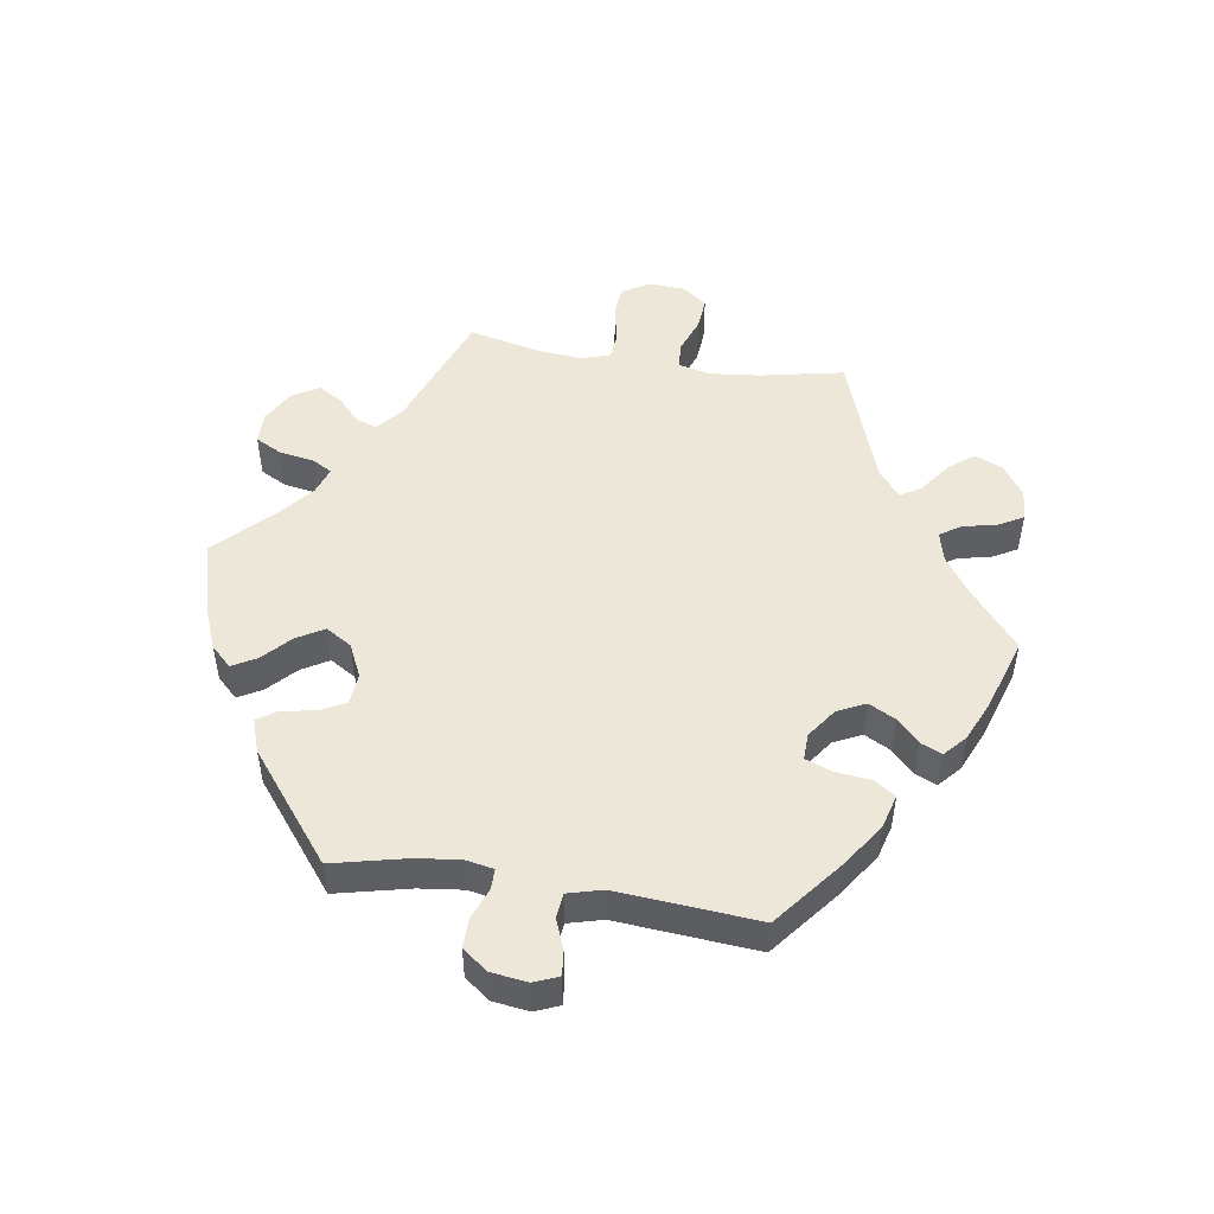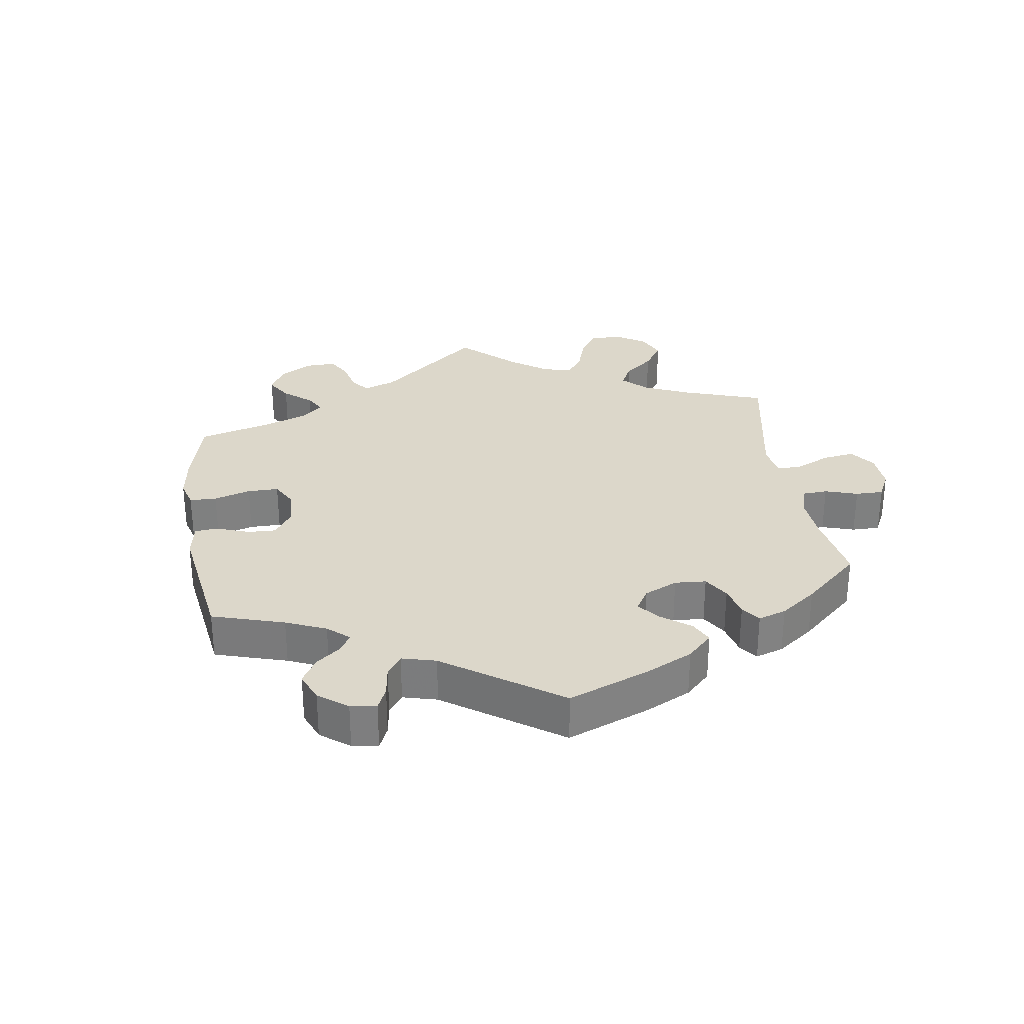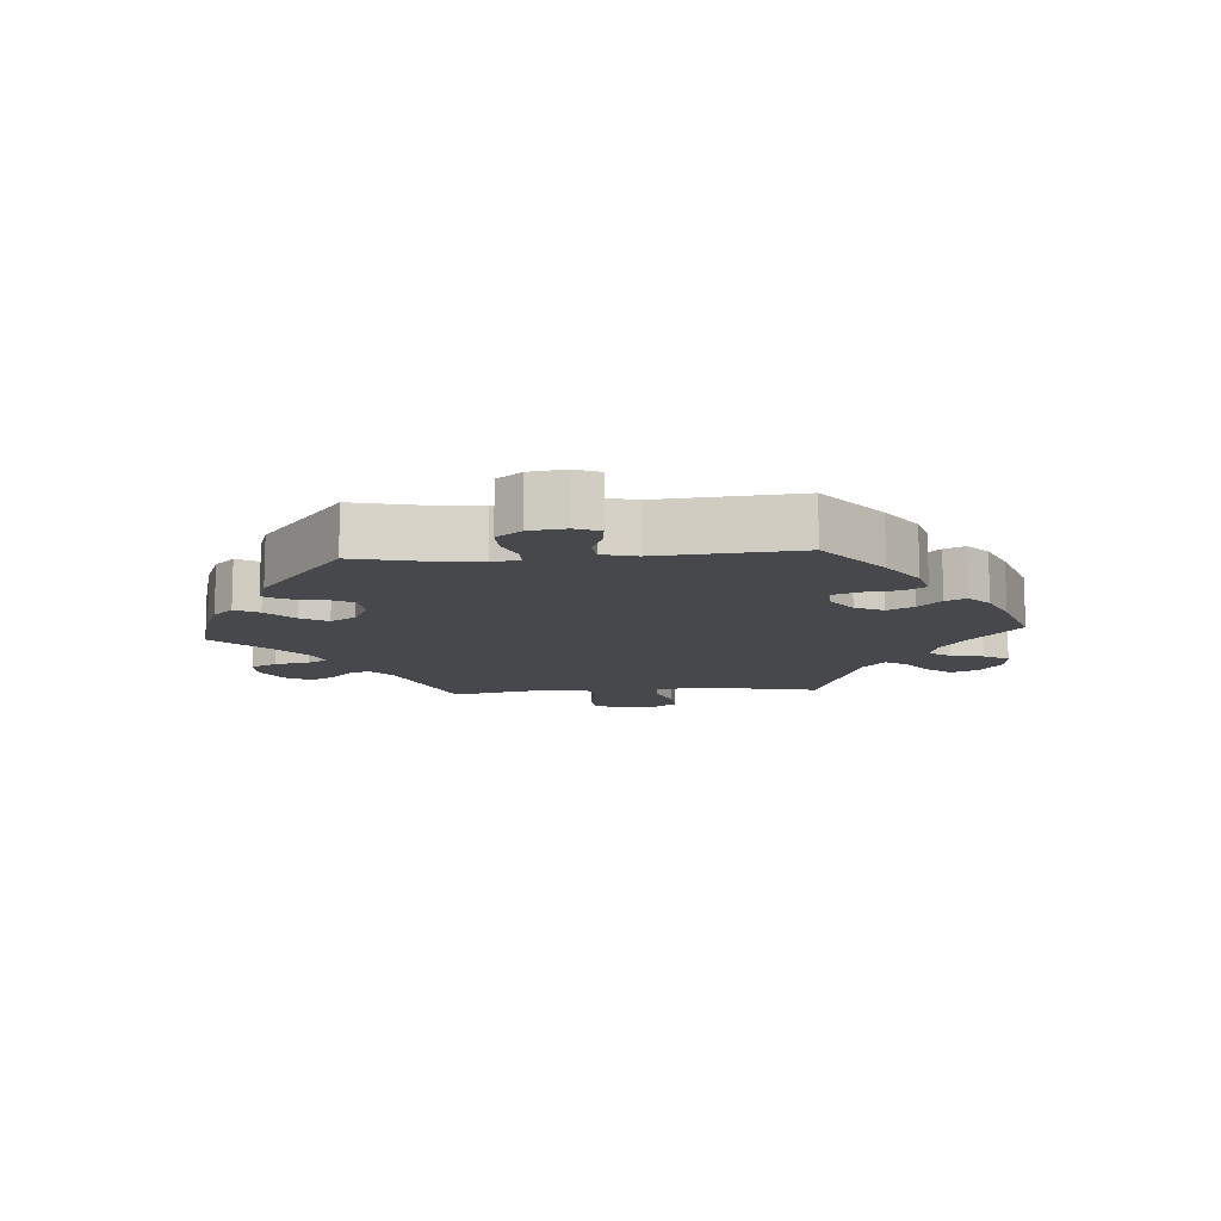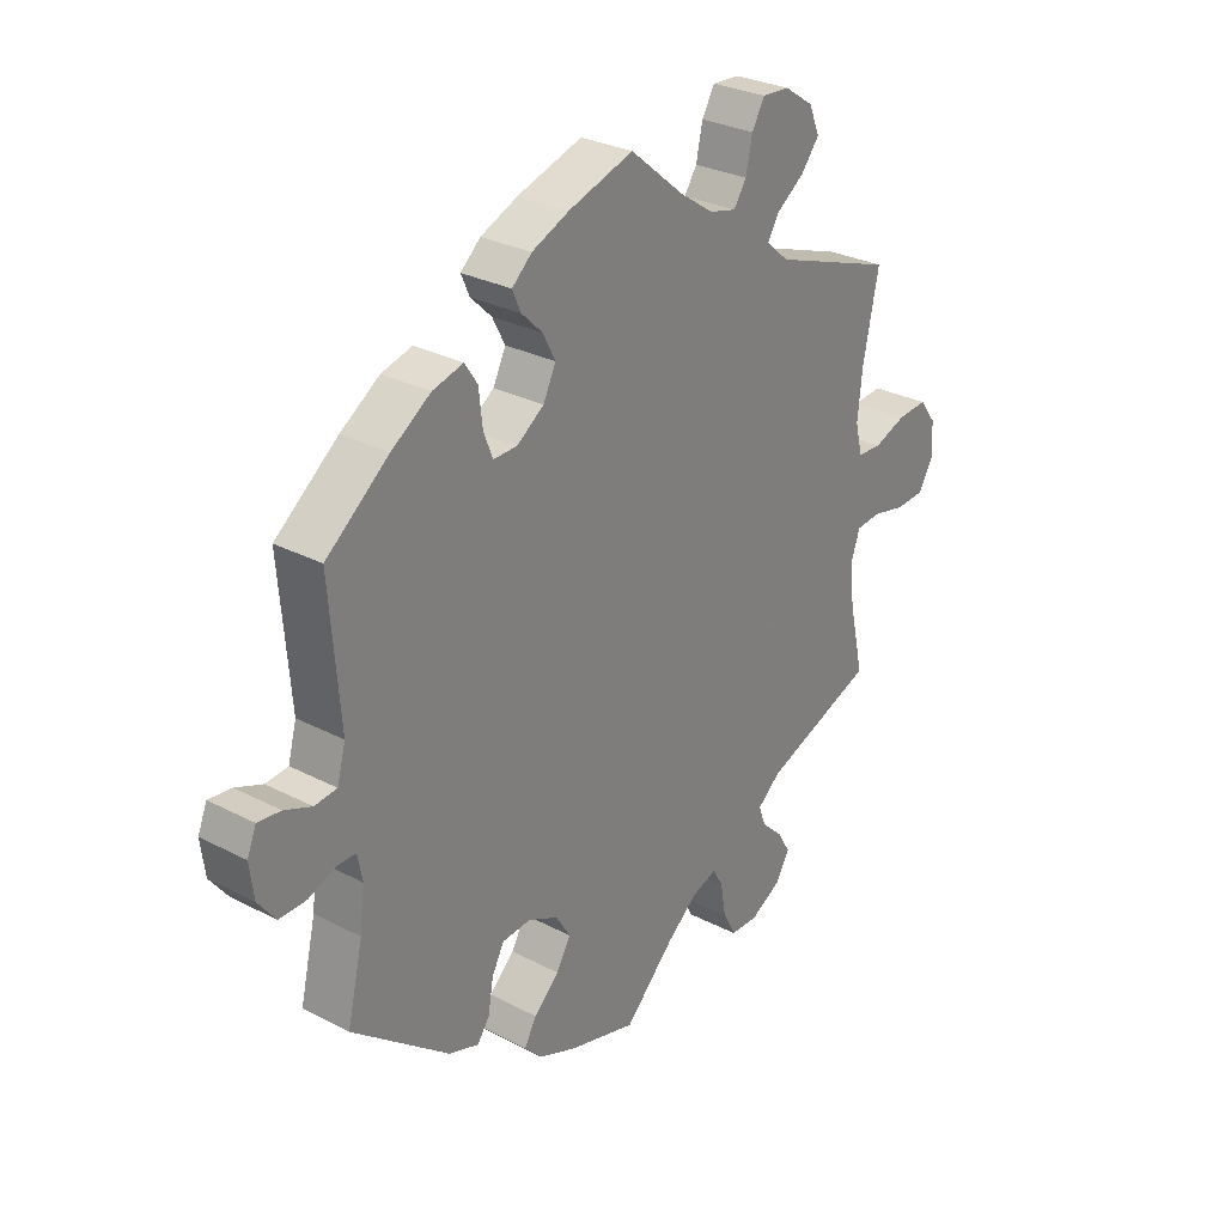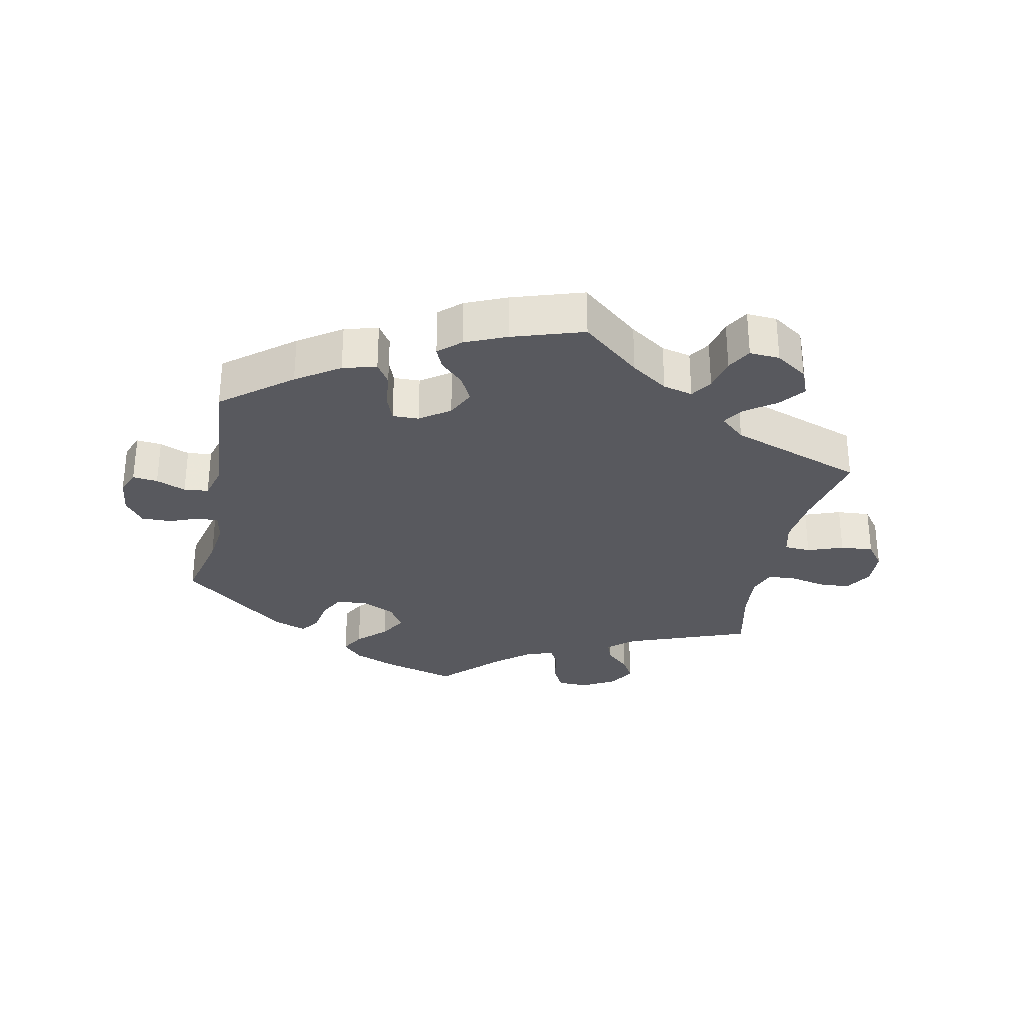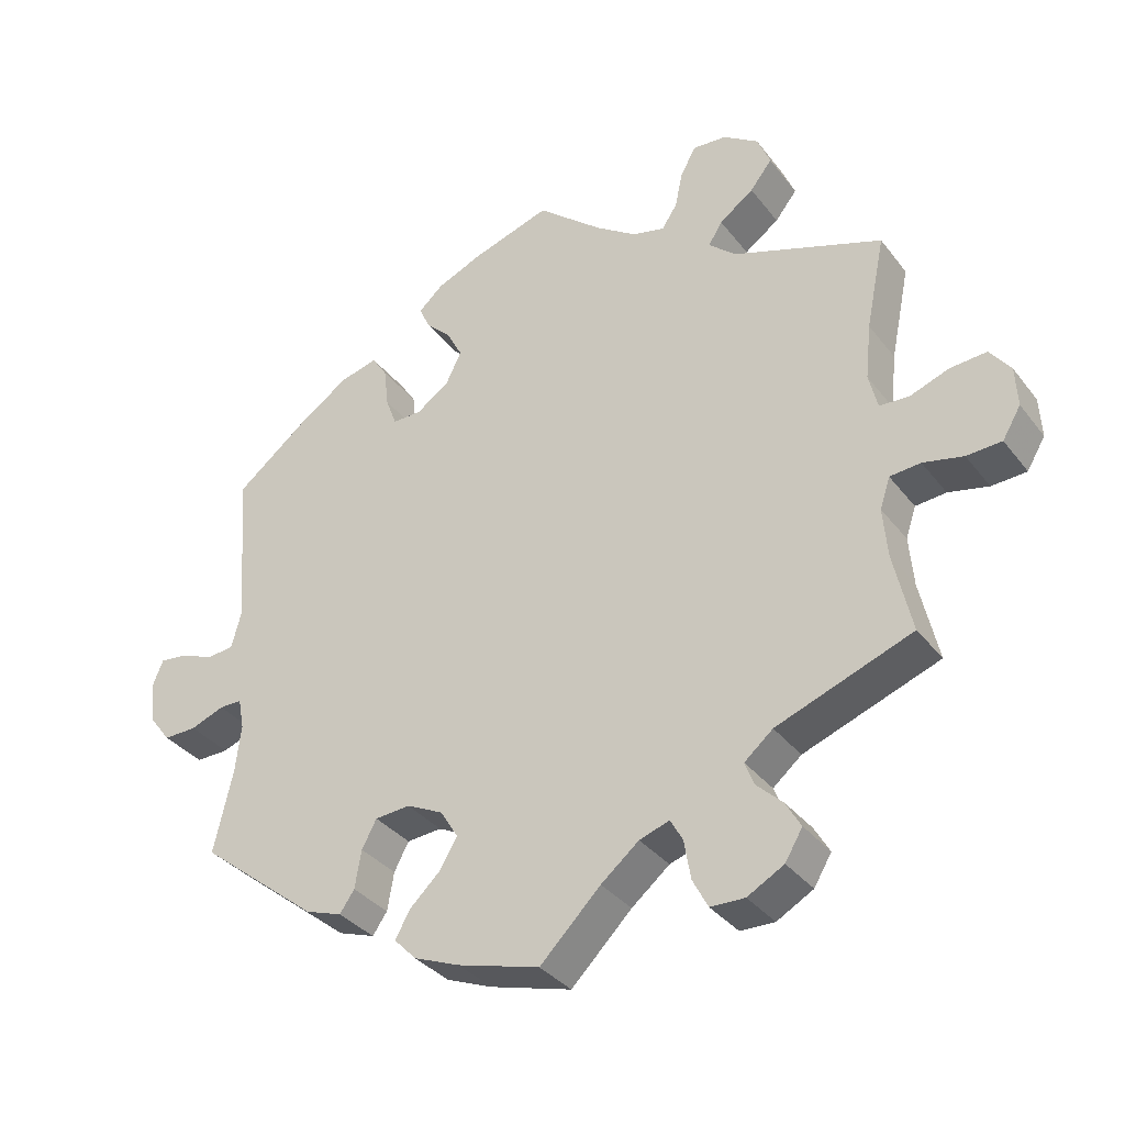
<metadata>
{"format":"obj","ext":"obj","renderer":"f3d","projection":"perspective","resolution":1024,"background":"white","views":[{"elev":49.8,"azim":-81.1,"up":"+Y"},{"elev":30.5,"azim":-68.6,"up":"+Y"},{"elev":-11.5,"azim":-85.5,"up":"+Y"},{"elev":28.8,"azim":-52.0,"up":"+Z"},{"elev":-30.4,"azim":-11.8,"up":"+Y"},{"elev":-34.3,"azim":31.9,"up":"+Z"}]}
</metadata>
<code>
v -0.475 0.07 -0.177
v -0.467 0.07 -0.111
v -0.475 0.07 -0.069
v -0.506 0.07 -0.069
v -0.552 0.07 -0.087
v -0.597 0.07 -0.088
v -0.626 0.07 -0.05
v -0.633 0.07 0.005
v -0.618 0.07 0.042
v -0.58 0.07 0.038
v -0.535 0.07 0.02
v -0.498 0.07 0.024
v -0.484 0.07 0.076
v -0.501 0.07 0.289
v -0.397 0.07 0.372
v -0.332 0.07 0.416
v -0.281 0.07 0.43
v -0.26 0.07 0.398
v -0.254 0.07 0.344
v -0.239 0.07 0.304
v -0.199 0.07 0.305
v -0.154 0.07 0.337
v -0.133 0.07 0.38
v -0.154 0.07 0.42
v -0.189 0.07 0.454
v -0.203 0.07 0.486
v -0.17 0.07 0.516
v -0.108 0.07 0.543
v 0 0.07 0.578
v 0.089 0.07 0.504
v 0.145 0.07 0.466
v 0.19 0.07 0.455
v 0.211 0.07 0.487
v 0.222 0.07 0.538
v 0.243 0.07 0.575
v 0.289 0.07 0.572
v 0.337 0.07 0.54
v 0.355 0.07 0.497
v 0.325 0.07 0.459
v 0.278 0.07 0.425
v 0.259 0.07 0.394
v 0.297 0.07 0.361
v 0.501 0.07 0.29
v 0.475 0.07 0.163
v 0.467 0.07 0.087
v 0.479 0.07 0.038
v 0.519 0.07 0.036
v 0.573 0.07 0.056
v 0.623 0.07 0.06
v 0.651 0.07 0.023
v 0.654 0.07 -0.032
v 0.629 0.07 -0.074
v 0.581 0.07 -0.077
v 0.526 0.07 -0.065
v 0.484 0.07 -0.069
v 0.47 0.07 -0.111
v 0.476 0.07 -0.179
v 0.501 0.07 -0.289
v 0.315 0.07 -0.359
v 0.276 0.07 -0.392
v 0.288 0.07 -0.424
v 0.324 0.07 -0.458
v 0.345 0.07 -0.494
v 0.321 0.07 -0.534
v 0.271 0.07 -0.562
v 0.224 0.07 -0.561
v 0.203 0.07 -0.521
v 0.194 0.07 -0.468
v 0.177 0.07 -0.438
v 0.136 0.07 -0.452
v 0.084 0.07 -0.495
v 0.001 0.07 -0.578
v -0.111 0.07 -0.547
v -0.174 0.07 -0.522
v -0.204 0.07 -0.491
v -0.184 0.07 -0.455
v -0.142 0.07 -0.415
v -0.118 0.07 -0.374
v -0.142 0.07 -0.335
v -0.192 0.07 -0.311
v -0.24 0.07 -0.315
v -0.26 0.07 -0.353
v -0.269 0.07 -0.405
v -0.289 0.07 -0.434
v -0.339 0.07 -0.417
v -0.501 0.07 -0.289
v -0.475 0 -0.177
v -0.467 0 -0.111
v -0.475 0 -0.069
v -0.506 0 -0.069
v -0.552 0 -0.087
v -0.597 0 -0.088
v -0.626 0 -0.05
v -0.633 0 0.005
v -0.618 0 0.042
v -0.58 0 0.038
v -0.535 0 0.02
v -0.498 0 0.024
v -0.484 0 0.076
v -0.501 0 0.289
v -0.397 0 0.372
v -0.332 0 0.416
v -0.281 0 0.43
v -0.26 0 0.398
v -0.254 0 0.344
v -0.239 0 0.304
v -0.199 0 0.305
v -0.154 0 0.337
v -0.133 0 0.38
v -0.154 0 0.42
v -0.189 0 0.454
v -0.203 0 0.486
v -0.17 0 0.516
v -0.108 0 0.543
v 0 0 0.578
v 0.089 0 0.504
v 0.145 0 0.466
v 0.19 0 0.455
v 0.211 0 0.487
v 0.222 0 0.538
v 0.243 0 0.575
v 0.289 0 0.572
v 0.337 0 0.54
v 0.355 0 0.497
v 0.325 0 0.459
v 0.278 0 0.425
v 0.259 0 0.394
v 0.297 0 0.361
v 0.501 0 0.29
v 0.475 0 0.163
v 0.467 0 0.087
v 0.479 0 0.038
v 0.519 0 0.036
v 0.573 0 0.056
v 0.623 0 0.06
v 0.651 0 0.023
v 0.654 0 -0.032
v 0.629 0 -0.074
v 0.581 0 -0.077
v 0.526 0 -0.065
v 0.484 0 -0.069
v 0.47 0 -0.111
v 0.476 0 -0.179
v 0.501 0 -0.289
v 0.315 0 -0.359
v 0.276 0 -0.392
v 0.288 0 -0.424
v 0.324 0 -0.458
v 0.345 0 -0.494
v 0.321 0 -0.534
v 0.271 0 -0.562
v 0.224 0 -0.561
v 0.203 0 -0.521
v 0.194 0 -0.468
v 0.177 0 -0.438
v 0.136 0 -0.452
v 0.084 0 -0.495
v 0.001 0 -0.578
v -0.111 0 -0.547
v -0.174 0 -0.522
v -0.204 0 -0.491
v -0.184 0 -0.455
v -0.142 0 -0.415
v -0.118 0 -0.374
v -0.142 0 -0.335
v -0.192 0 -0.311
v -0.24 0 -0.315
v -0.26 0 -0.353
v -0.269 0 -0.405
v -0.289 0 -0.434
v -0.339 0 -0.417
v -0.501 0 -0.289
f 85 86 1
f 82 83 84 85
f 81 82 85 1
f 80 81 1 2
f 79 80 2 3
f 74 75 76 77
f 74 77 78
f 71 72 73 74
f 70 71 74 78
f 69 70 78 79
f 65 66 67 68
f 65 68 69
f 64 65 69
f 61 62 63 64
f 60 61 64 69
f 59 60 69 79
f 57 58 59 79
f 51 52 53 54
f 51 54 55
f 50 51 55
f 47 48 49 50
f 46 47 50 55
f 45 46 55 56
f 42 43 44
f 41 42 44 45
f 37 38 39 40
f 37 40 41
f 36 37 41
f 33 34 35 36
f 32 33 36 41
f 31 32 41 45
f 27 28 29 30
f 24 25 26 27
f 23 24 27 30
f 22 23 30 31
f 16 17 18 19
f 16 19 20
f 13 14 15 16
f 12 13 16 20
f 8 9 10 11
f 8 11 12
f 7 8 12
f 4 5 6 7
f 3 4 7 12
f 56 57 79 3
f 21 22 31 45
f 20 21 45 56
f 3 12 20 56
f 87 172 171
f 171 170 169 168
f 87 171 168 167
f 88 87 167 166
f 89 88 166 165
f 163 162 161 160
f 164 163 160
f 160 159 158 157
f 164 160 157 156
f 165 164 156 155
f 154 153 152 151
f 155 154 151
f 155 151 150
f 150 149 148 147
f 155 150 147 146
f 165 155 146 145
f 165 145 144 143
f 140 139 138 137
f 141 140 137
f 141 137 136
f 136 135 134 133
f 141 136 133 132
f 142 141 132 131
f 130 129 128
f 131 130 128 127
f 126 125 124 123
f 127 126 123
f 127 123 122
f 122 121 120 119
f 127 122 119 118
f 131 127 118 117
f 116 115 114 113
f 113 112 111 110
f 116 113 110 109
f 117 116 109 108
f 105 104 103 102
f 106 105 102
f 102 101 100 99
f 106 102 99 98
f 97 96 95 94
f 98 97 94
f 98 94 93
f 93 92 91 90
f 98 93 90 89
f 89 165 143 142
f 131 117 108 107
f 142 131 107 106
f 142 106 98 89
f 1 87 88 2
f 2 88 89 3
f 3 89 90 4
f 4 90 91 5
f 5 91 92 6
f 6 92 93 7
f 7 93 94 8
f 8 94 95 9
f 9 95 96 10
f 10 96 97 11
f 11 97 98 12
f 12 98 99 13
f 13 99 100 14
f 14 100 101 15
f 15 101 102 16
f 16 102 103 17
f 17 103 104 18
f 18 104 105 19
f 19 105 106 20
f 20 106 107 21
f 21 107 108 22
f 22 108 109 23
f 23 109 110 24
f 24 110 111 25
f 25 111 112 26
f 26 112 113 27
f 27 113 114 28
f 28 114 115 29
f 29 115 116 30
f 30 116 117 31
f 31 117 118 32
f 32 118 119 33
f 33 119 120 34
f 34 120 121 35
f 35 121 122 36
f 36 122 123 37
f 37 123 124 38
f 38 124 125 39
f 39 125 126 40
f 40 126 127 41
f 41 127 128 42
f 42 128 129 43
f 43 129 130 44
f 44 130 131 45
f 45 131 132 46
f 46 132 133 47
f 47 133 134 48
f 48 134 135 49
f 49 135 136 50
f 50 136 137 51
f 51 137 138 52
f 52 138 139 53
f 53 139 140 54
f 54 140 141 55
f 55 141 142 56
f 56 142 143 57
f 57 143 144 58
f 58 144 145 59
f 59 145 146 60
f 60 146 147 61
f 61 147 148 62
f 62 148 149 63
f 63 149 150 64
f 64 150 151 65
f 65 151 152 66
f 66 152 153 67
f 67 153 154 68
f 68 154 155 69
f 69 155 156 70
f 70 156 157 71
f 71 157 158 72
f 72 158 159 73
f 73 159 160 74
f 74 160 161 75
f 75 161 162 76
f 76 162 163 77
f 77 163 164 78
f 78 164 165 79
f 79 165 166 80
f 80 166 167 81
f 81 167 168 82
f 82 168 169 83
f 83 169 170 84
f 84 170 171 85
f 85 171 172 86
f 86 172 87 1

</code>
